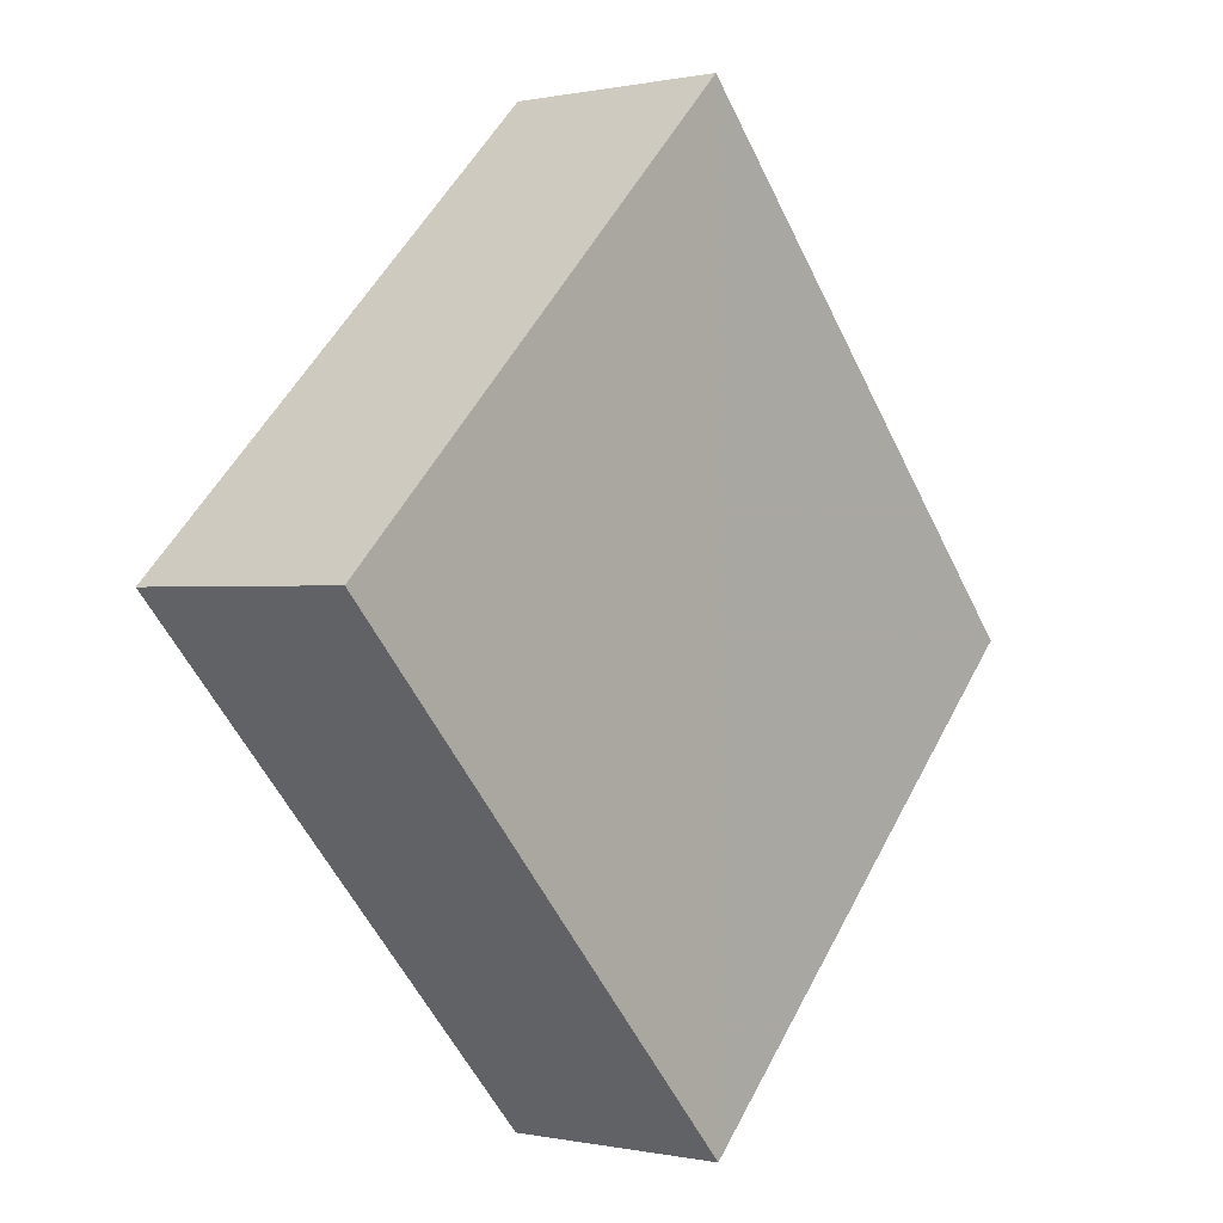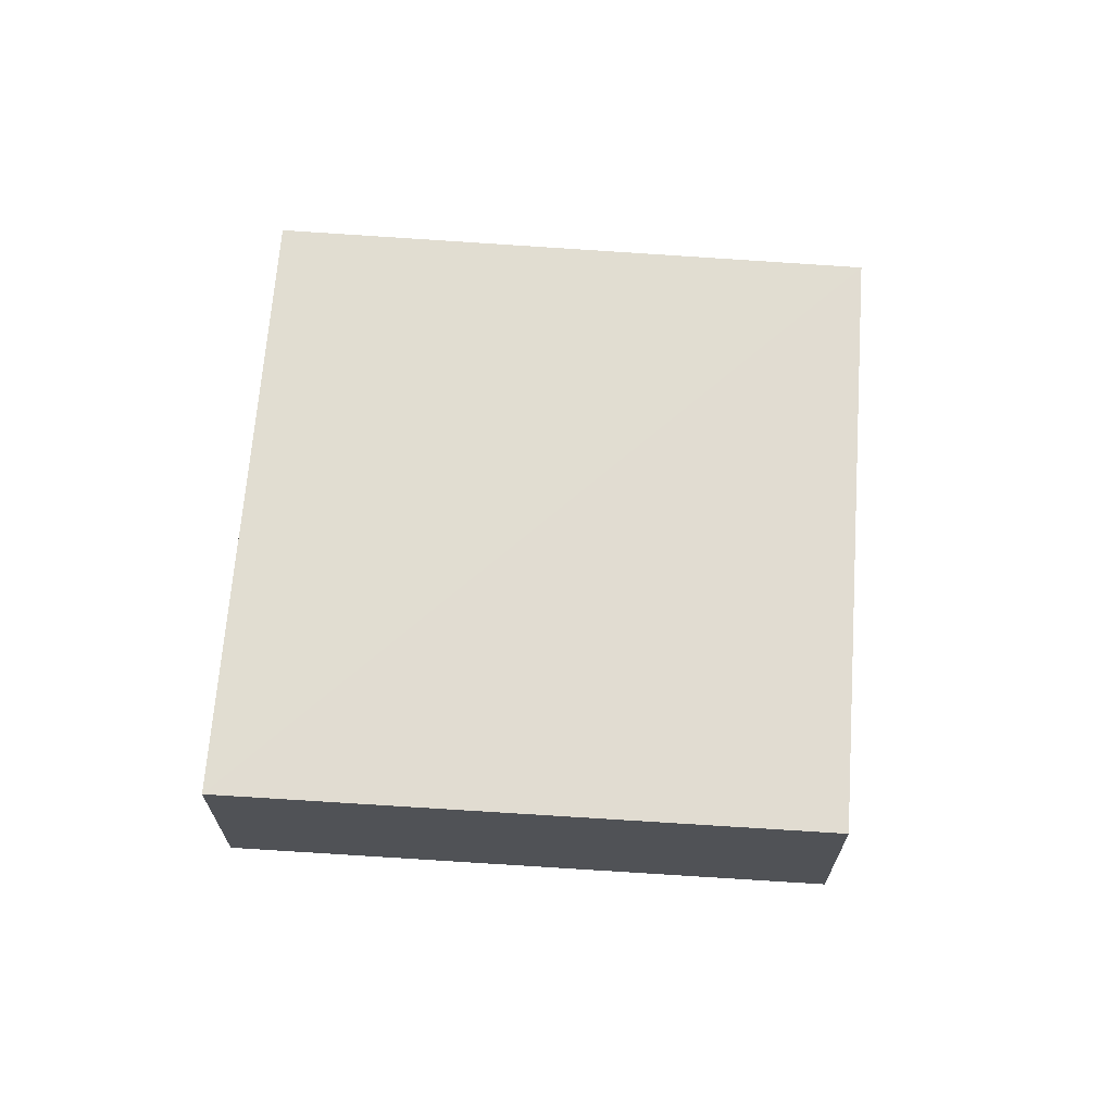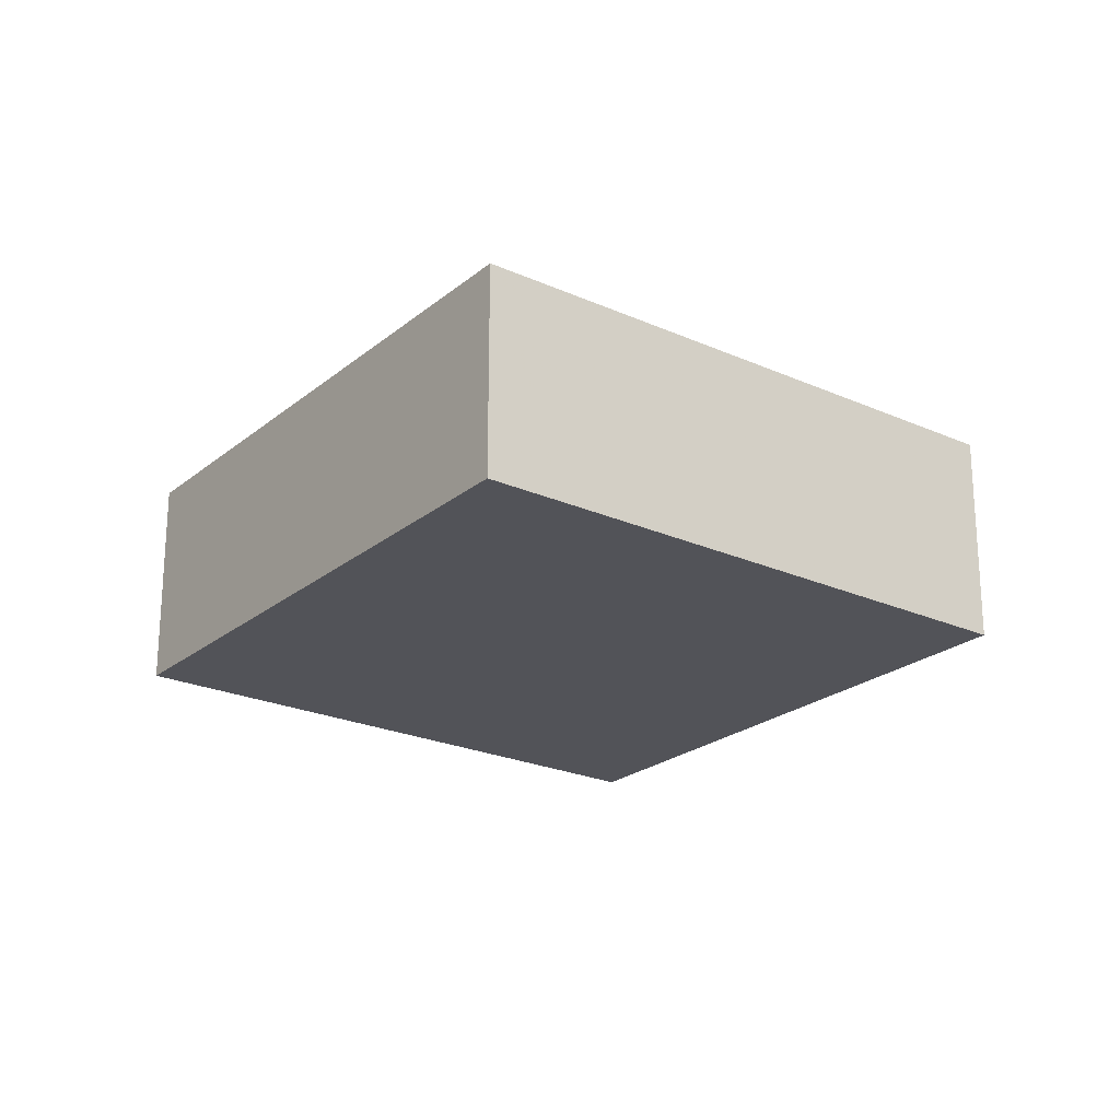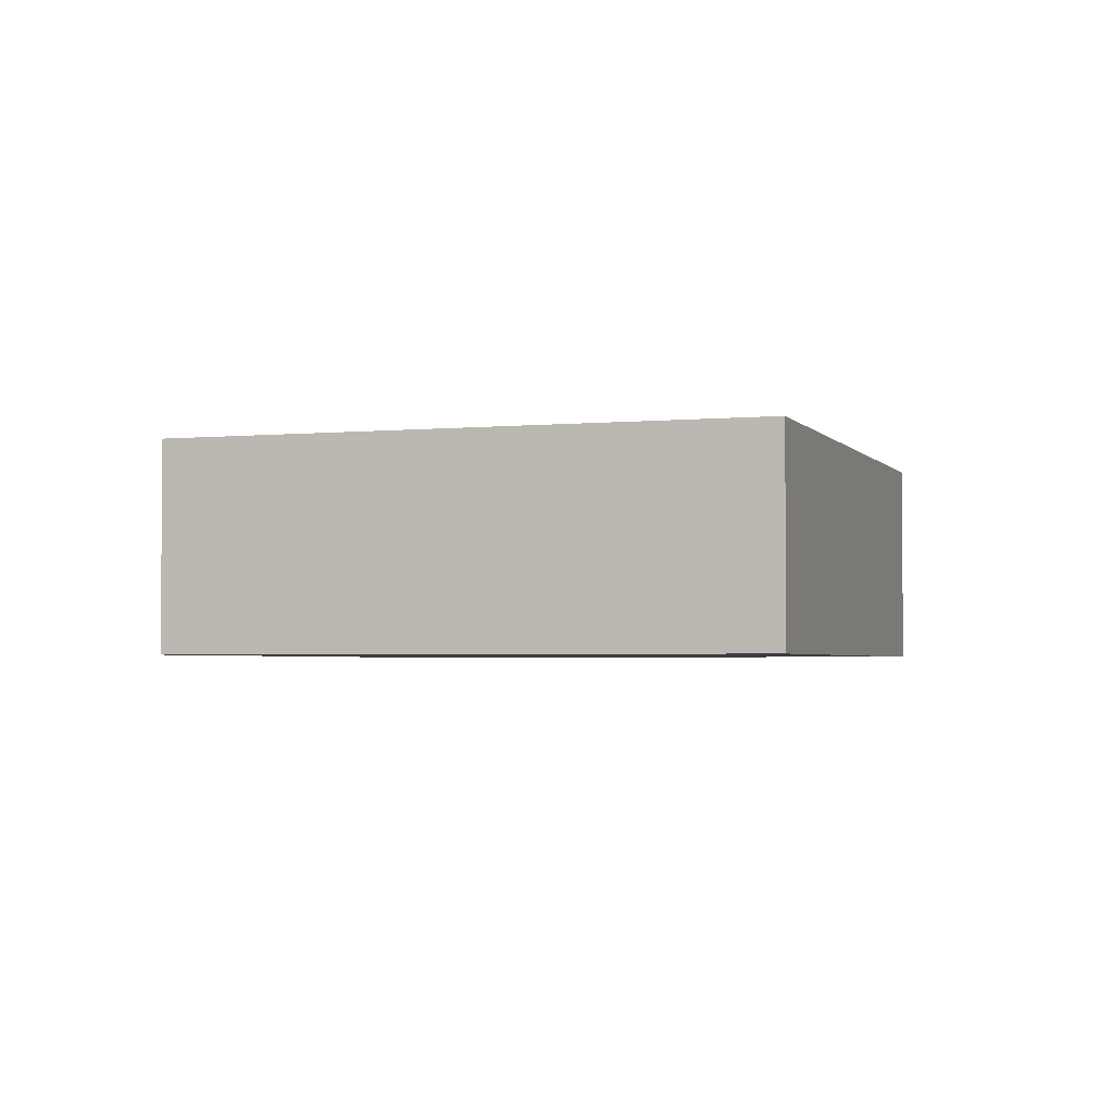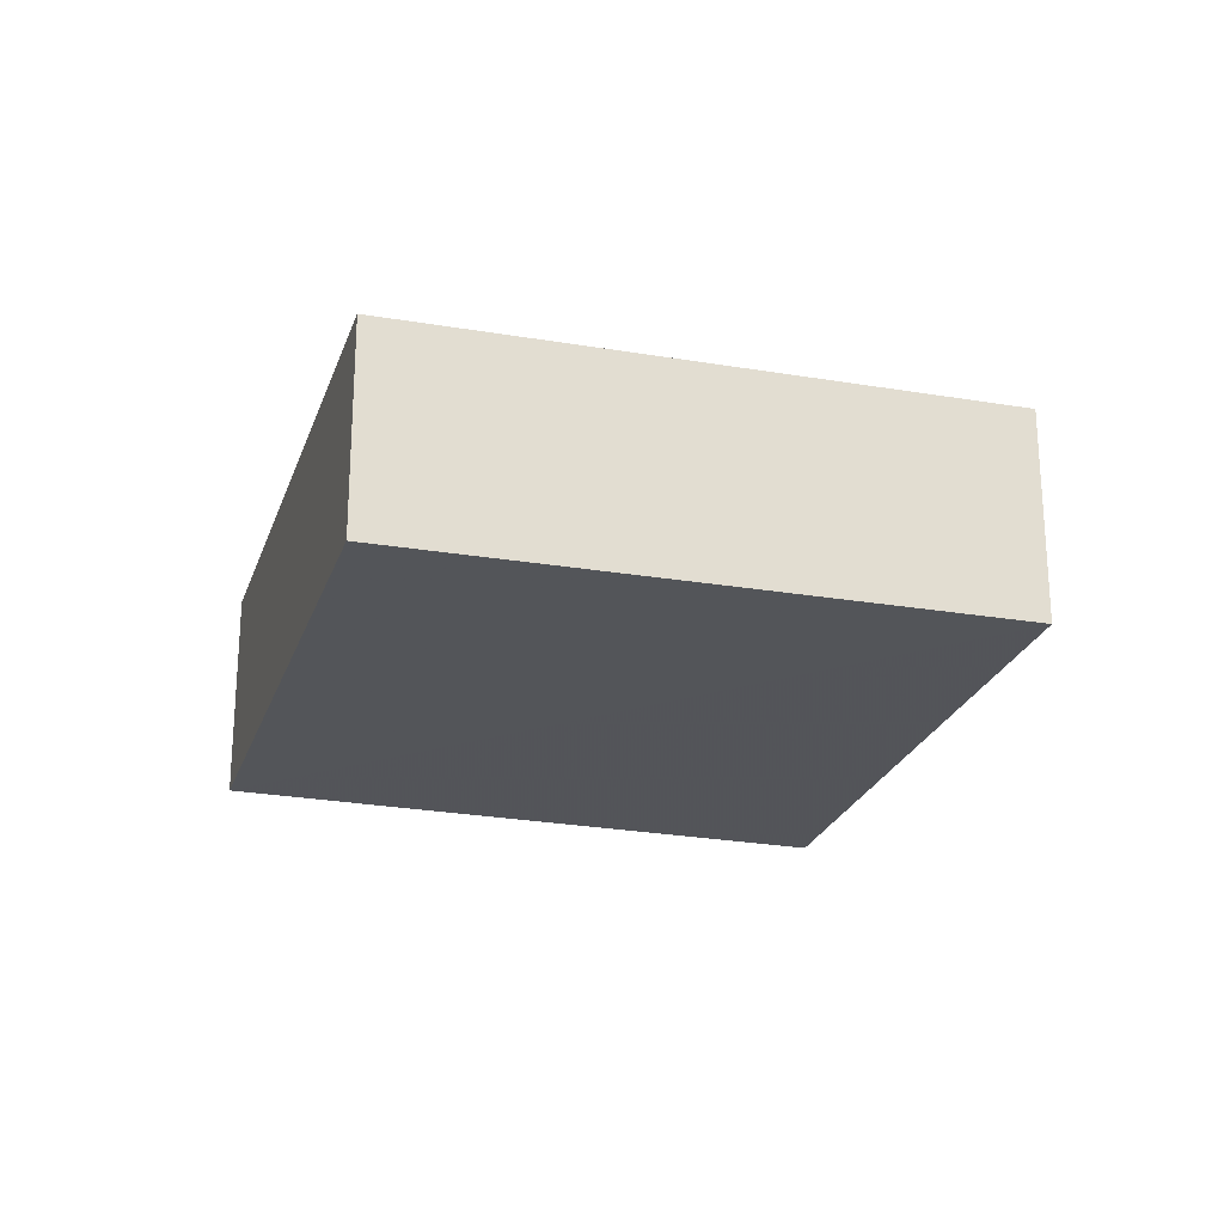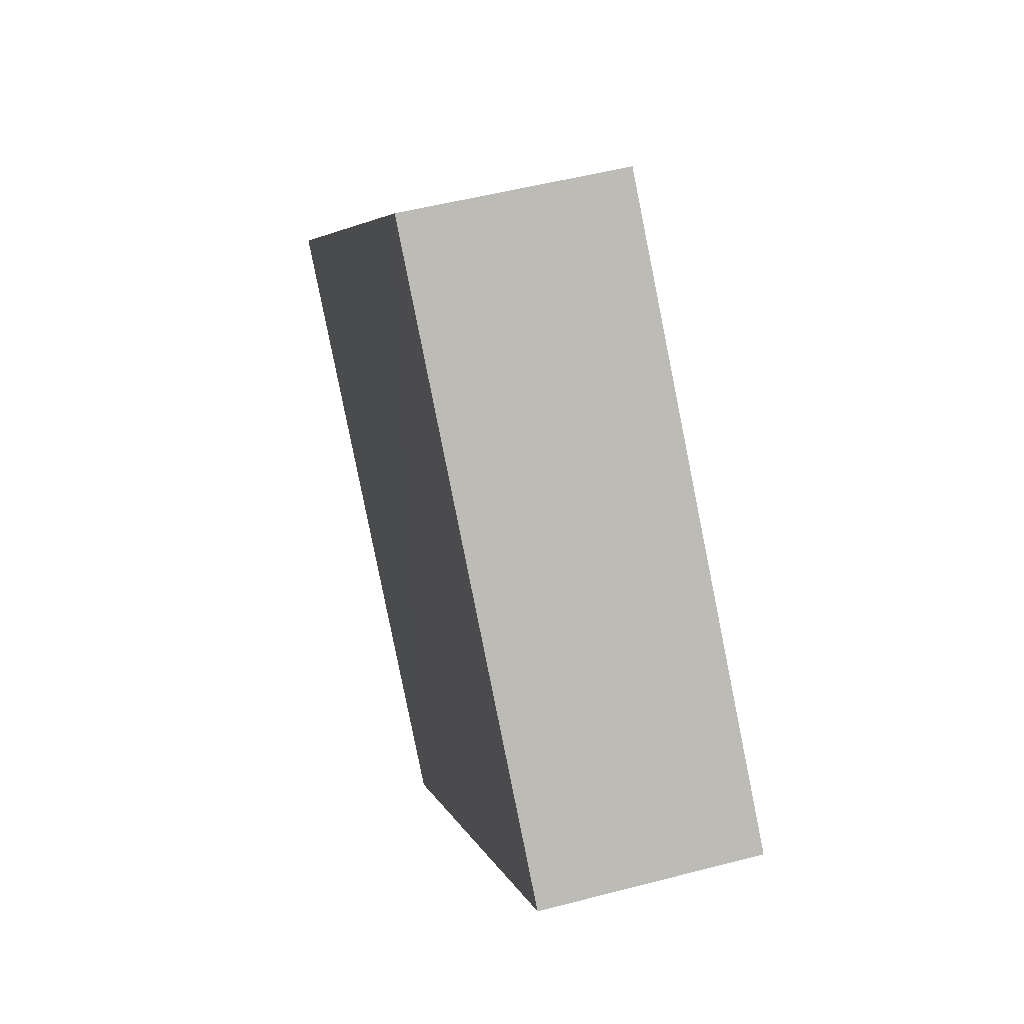
<metadata>
{"format":"obj","ext":"obj","renderer":"f3d","projection":"perspective","resolution":1024,"background":"white","views":[{"elev":-3.4,"azim":127.8,"up":"+Y"},{"elev":69.0,"azim":49.3,"up":"+Z"},{"elev":-22.8,"azim":-171.8,"up":"+Z"},{"elev":-2.8,"azim":153.6,"up":"+Z"},{"elev":-24.3,"azim":-61.0,"up":"+Z"},{"elev":50.7,"azim":-106.2,"up":"+Y"}]}
</metadata>
<code>
o 3953
v 2210 1866 14.3
v 2210 1866 14.3
v 2210 1866 14.3
v 2210 1866 14.3
v 2210 1866 14.3
v 2210 1866 14.3
v 2210 1866 14.3
v 2210 1866 14.3
v 2210 1866 14.3
v 2210 1866 14.3
v 2210 1866 14.3
v 2210 1866 14.3
v 2210 1866 14.3
v 2210 1866 14.3
v 2210 1866 14.3
v 2210 1866 14.3
v 2210 1866 14.3
v 2210 1866 14.3
v 2210 1866 14.3
v 2210 1866 14.3
v 2210 1866 14.3
v 2210 1866 14.3
v 2210 1866 14.3
v 2210 1866 14.3
v 2210 1866 14.3
v 2210 1866 14.3
v 2210 1866 14.3
v 2210 1866 14.3
f 1 2 3
f 4 5 6
f 7 5 8
f 9 10 8
f 7 11 12
f 13 14 7
f 15 16 17
f 18 19 17
f 20 19 21
f 18 22 23
f 24 25 18
f 26 27 28

</code>
